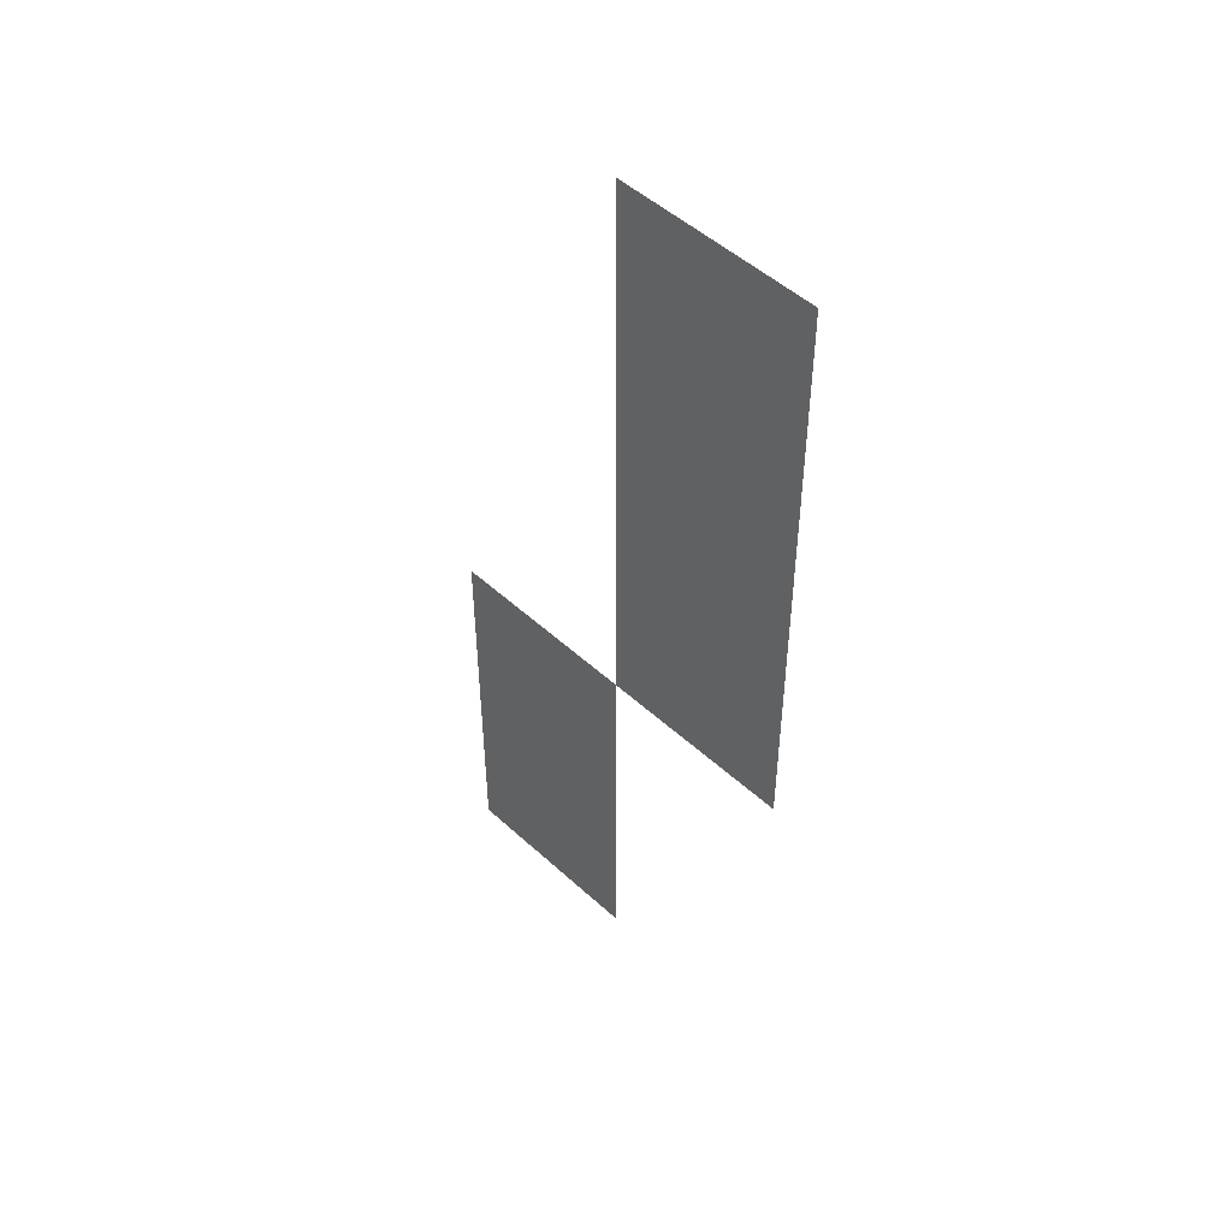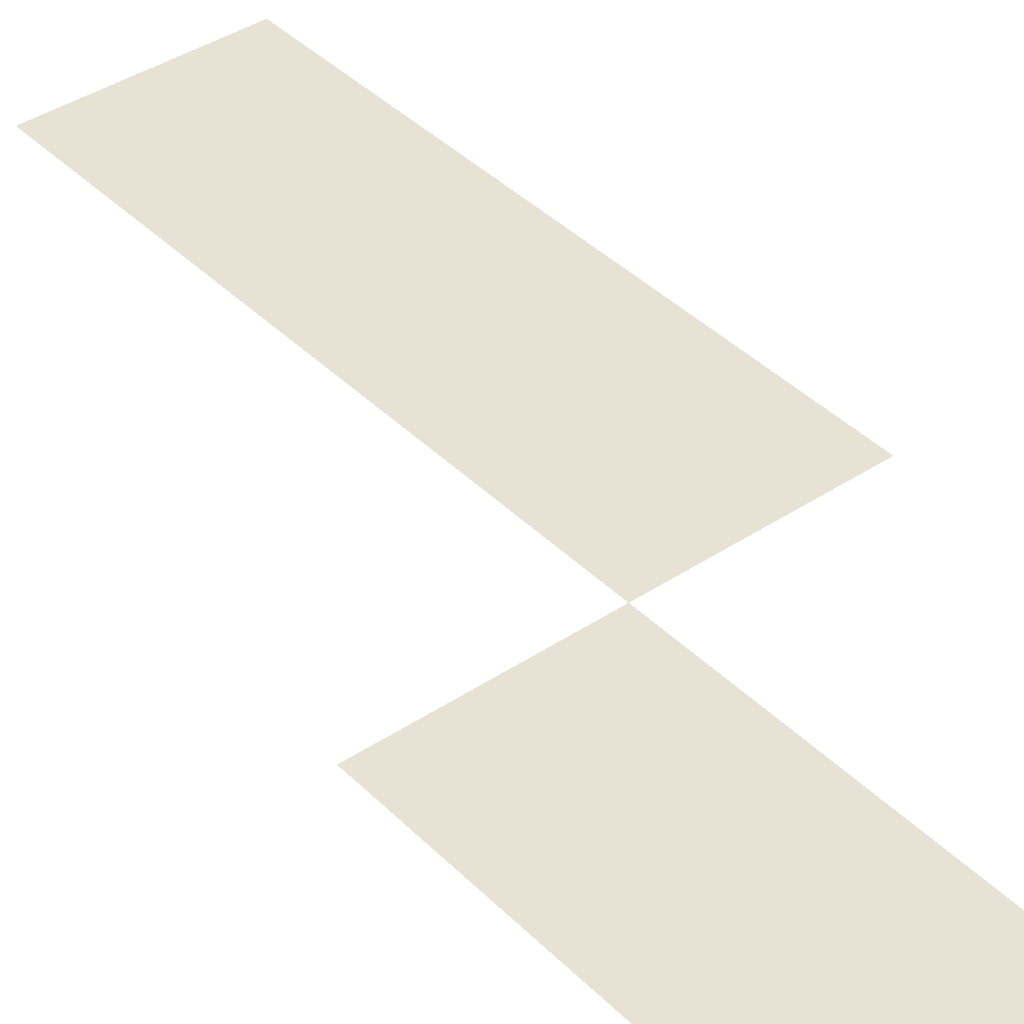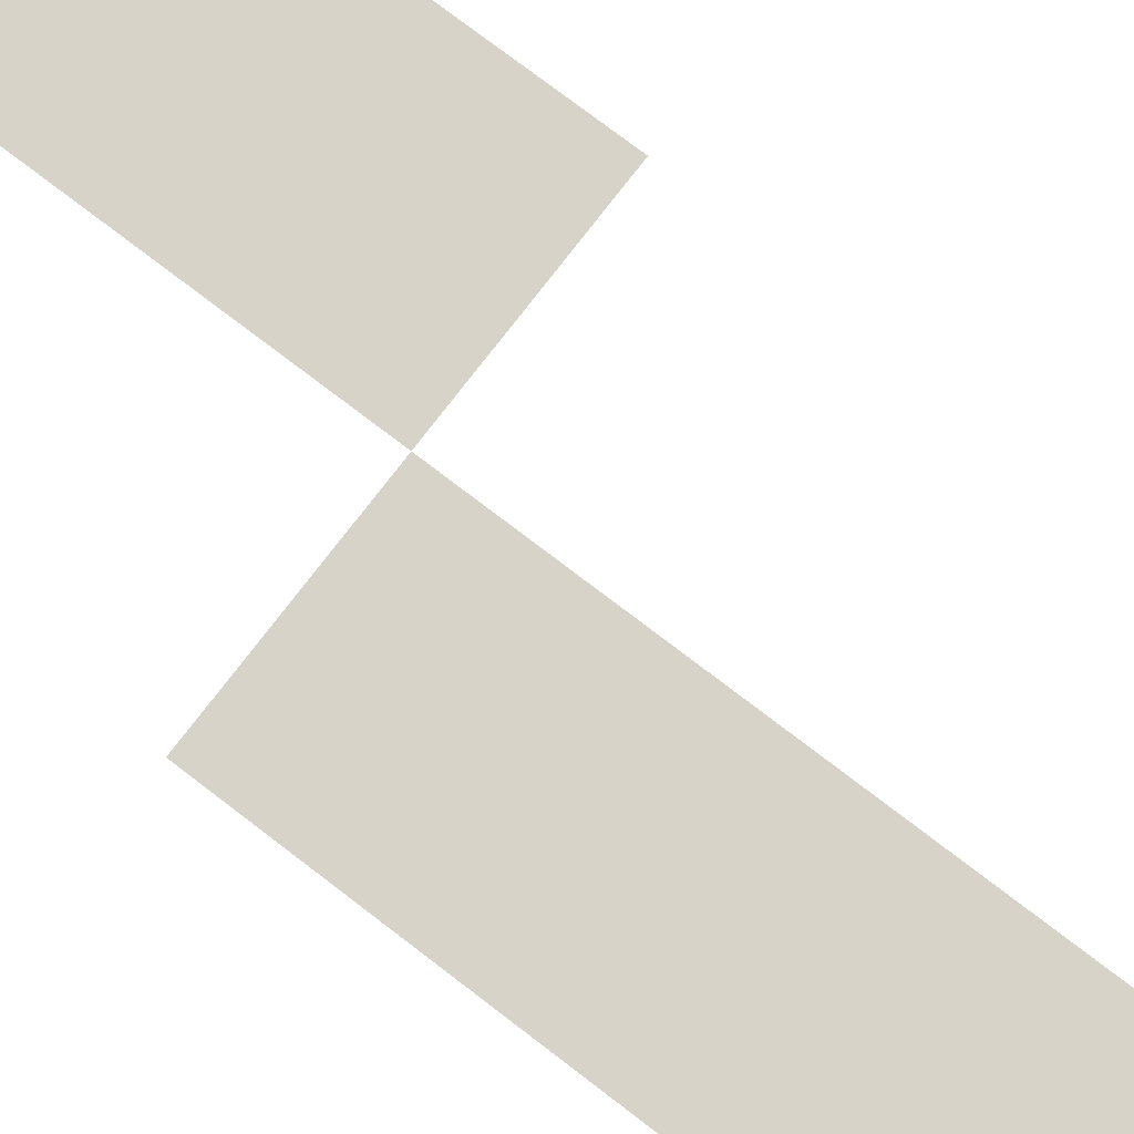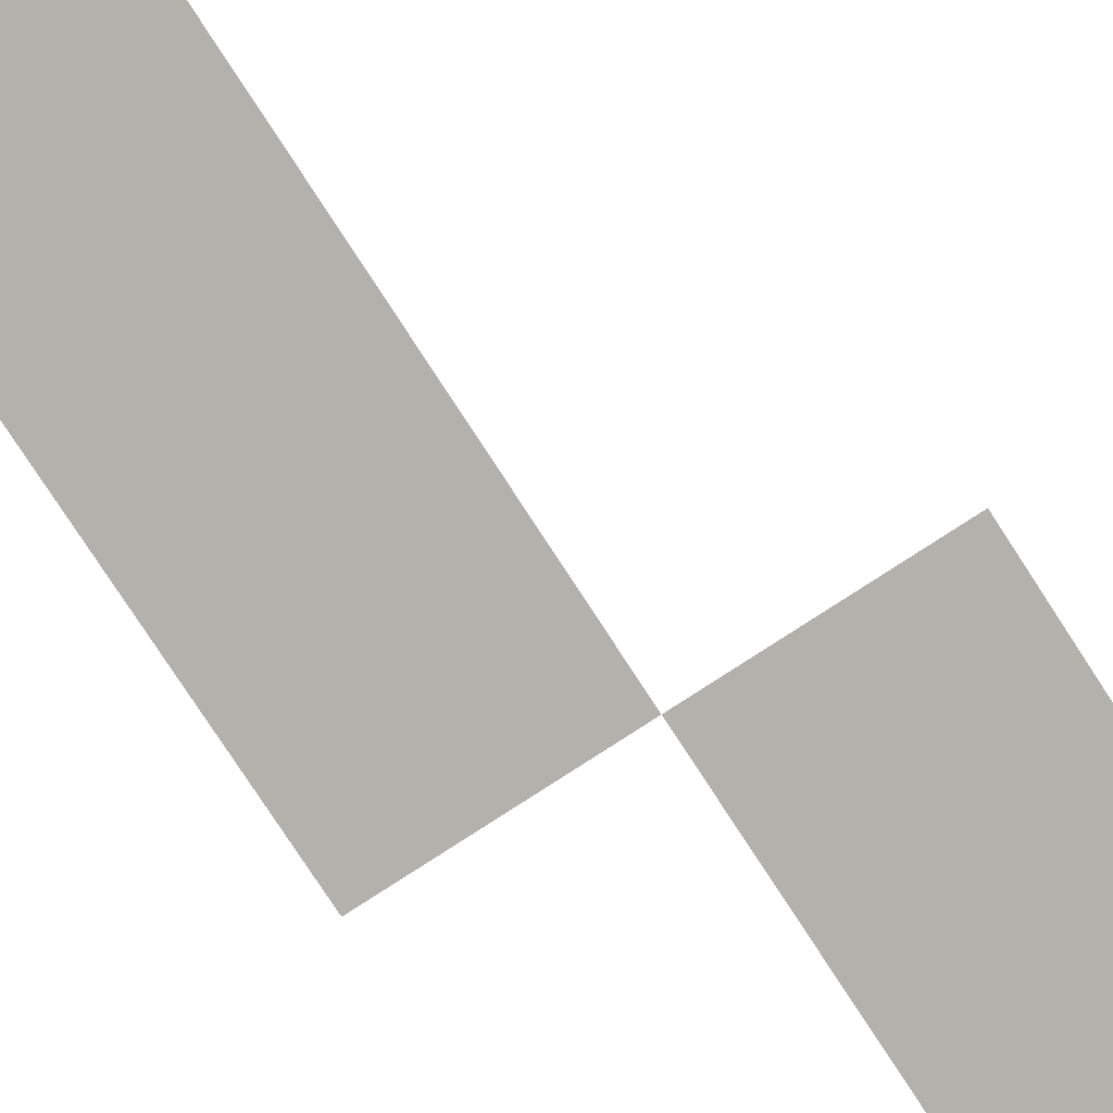
<metadata>
{"format":"obj","ext":"obj","renderer":"f3d","projection":"perspective","resolution":1024,"background":"white","views":[{"elev":49.8,"azim":45.2,"up":"+Y"},{"elev":39.9,"azim":-39.5,"up":"+Z"},{"elev":76.4,"azim":127.4,"up":"+Z"},{"elev":-78.9,"azim":-146.9,"up":"+Z"}]}
</metadata>
<code>
v -13440 -13888 0
v -13472 -13888 0
v -13472 -13856 0
v -13440 -13856 0
v -13440 -13920 0
v -13472 -13920 0
v -13472 -13888 0
v -13440 -13888 0
v -13440 -13952 0
v -13472 -13952 0
v -13472 -13920 0
v -13440 -13920 0
v -13472 -13984 0
v -13504 -13984 0
v -13504 -13952 0
v -13472 -13952 0
v -13472 -14016 0
v -13504 -14016 0
v -13504 -13984 0
v -13472 -13984 0
g GameMap1_0_mesh_0034
f 1 2 3 4
f 5 6 7 8
f 9 10 11 12
f 13 14 15 16
f 17 18 19 20

</code>
